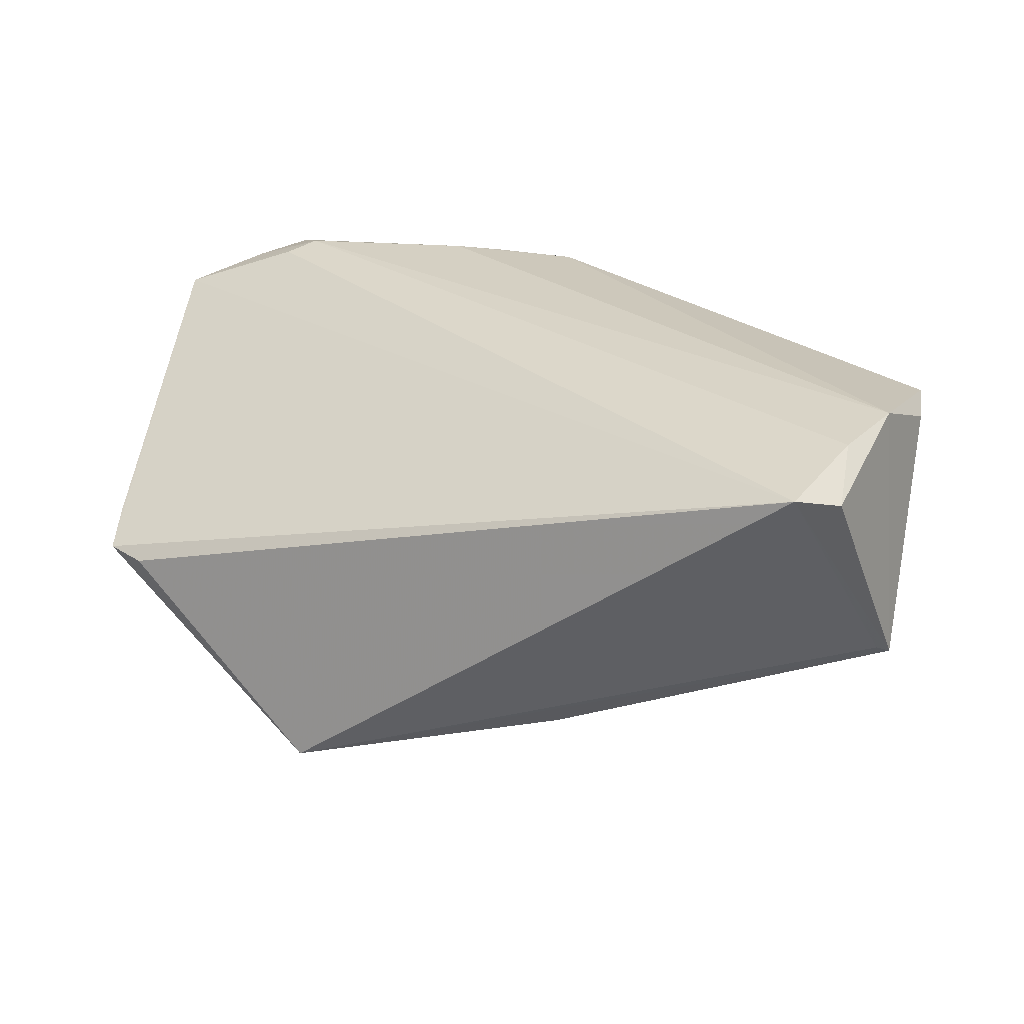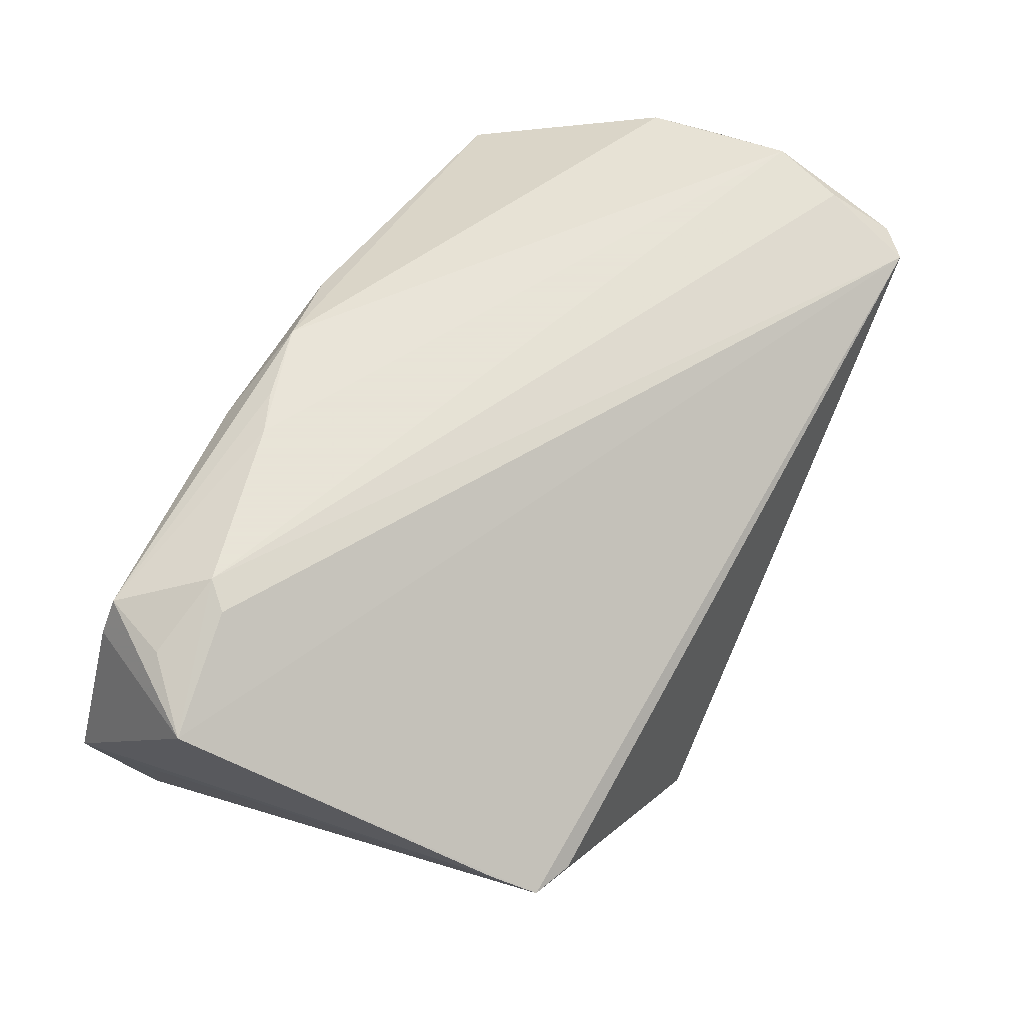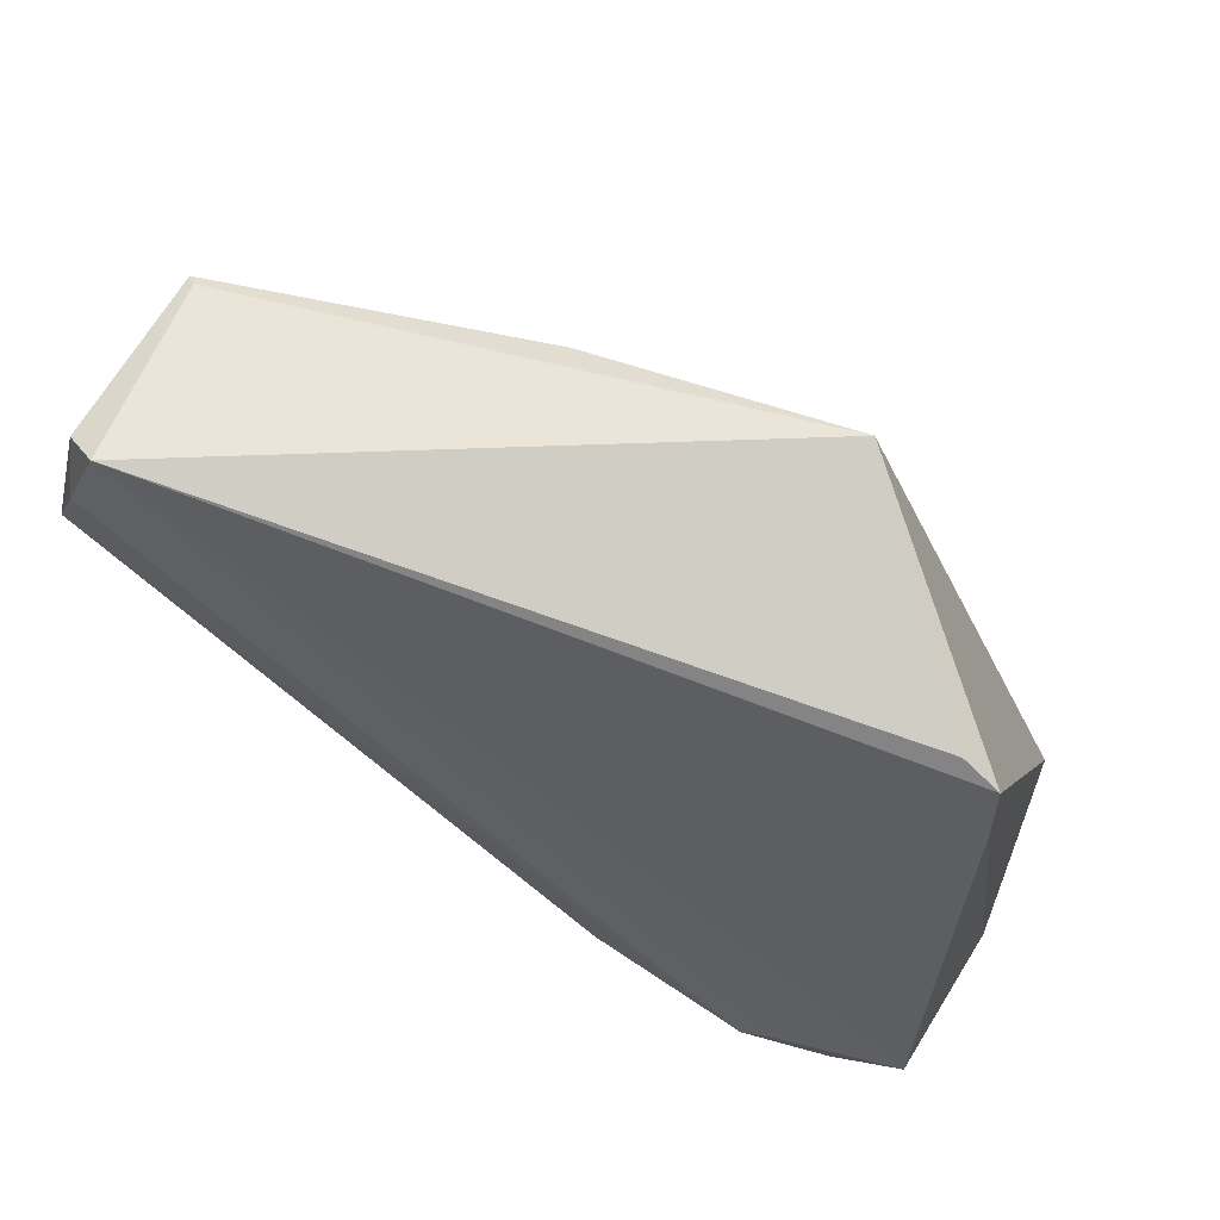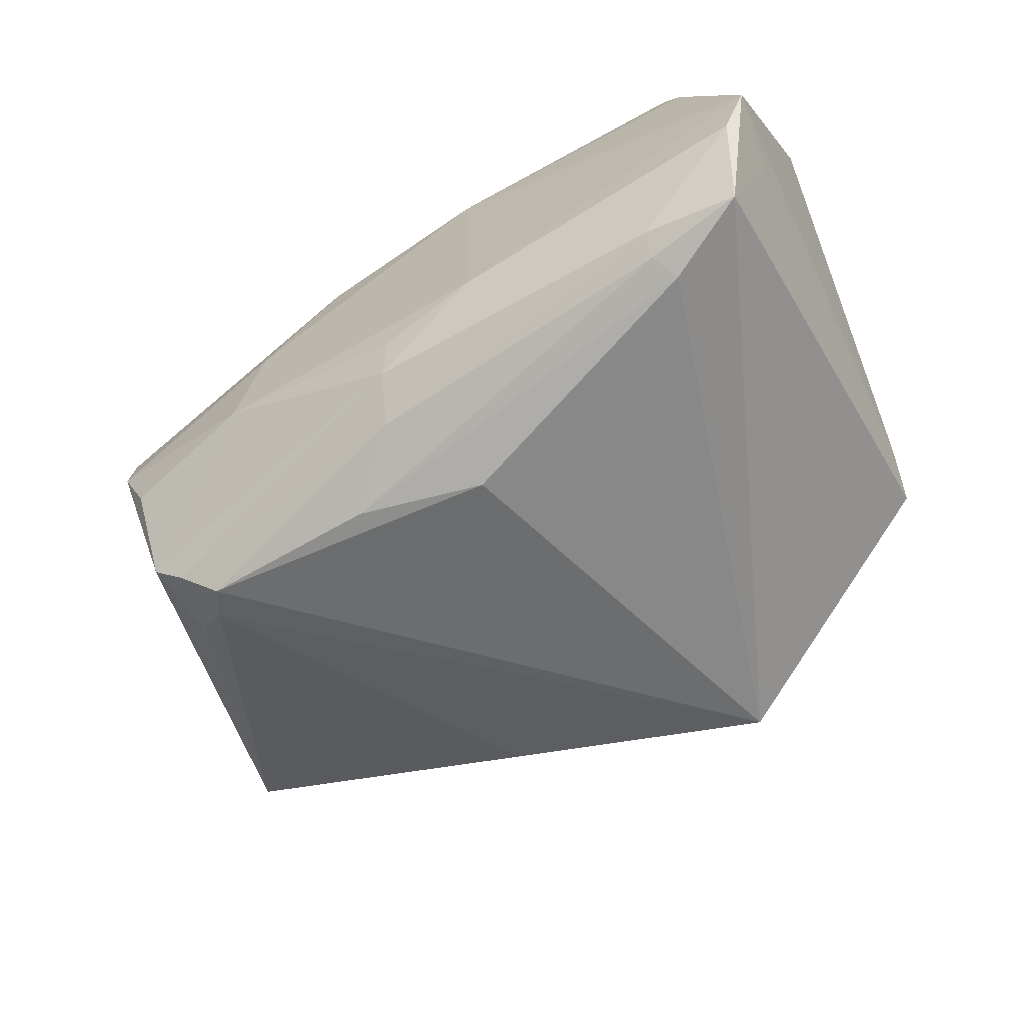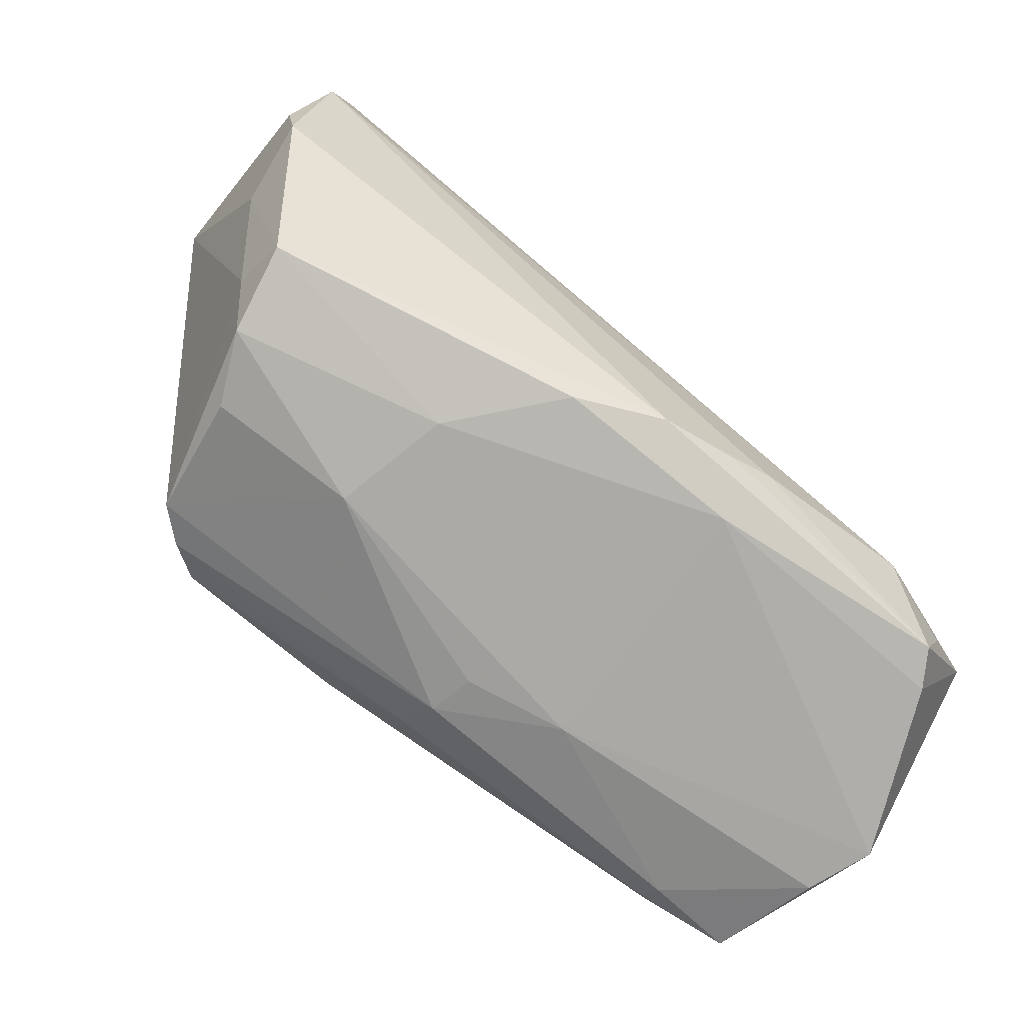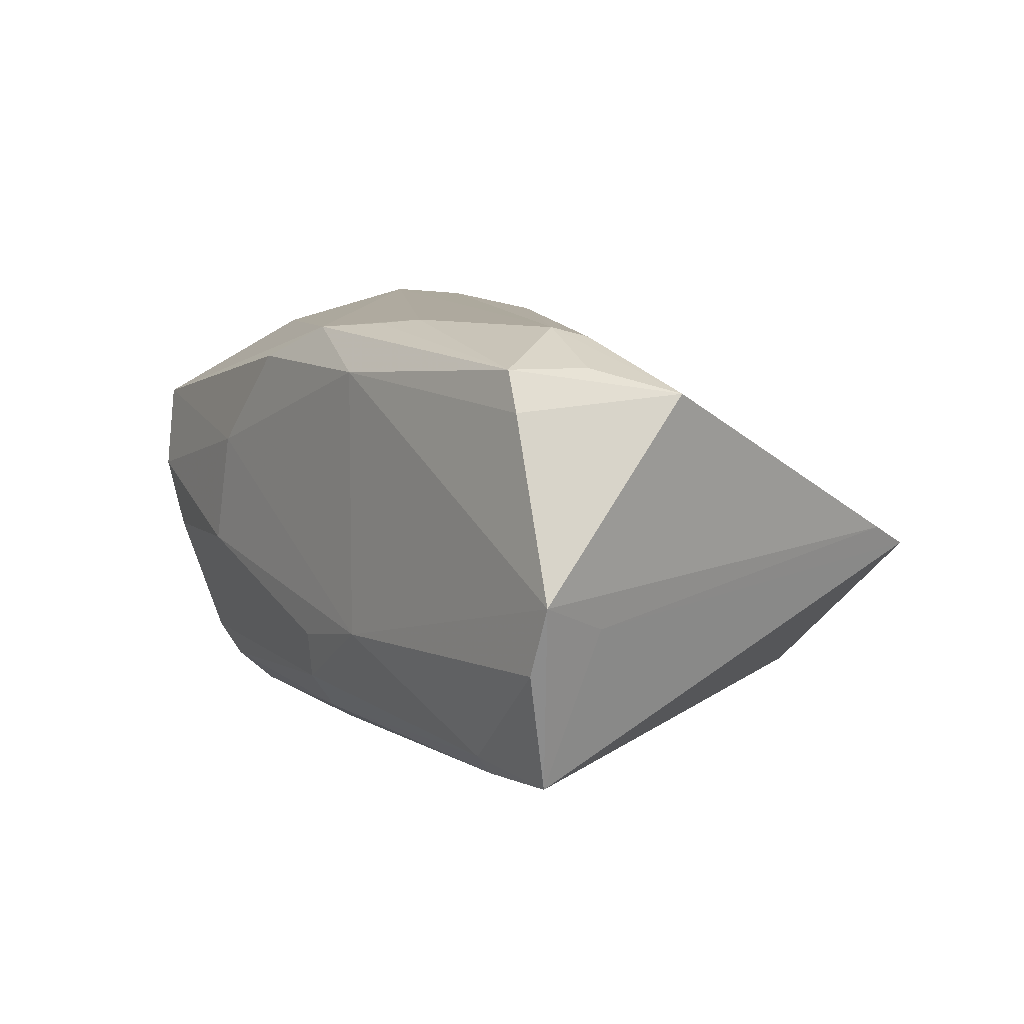
<metadata>
{"format":"obj","ext":"obj","renderer":"f3d","projection":"perspective","resolution":1024,"background":"white","views":[{"elev":26.1,"azim":-160.2,"up":"+Z"},{"elev":61.4,"azim":117.0,"up":"+Z"},{"elev":74.3,"azim":34.8,"up":"+Y"},{"elev":-62.5,"azim":32.6,"up":"+Z"},{"elev":-74.4,"azim":-37.8,"up":"+Y"},{"elev":9.0,"azim":55.3,"up":"+Z"}]}
</metadata>
<code>
v -0.04918 0.03362 0.02108
v -0.05433 0.02261 -0.002049
v 0.04341 -0.02729 0.02198
v 0.04555 0.0299 -0.002001
v 0.03984 -0.01407 0.02475
v -0.05298 0.0237 -0.001294
v -0.05106 0.01725 0.02577
v 0.04676 -0.01923 0.02201
v -0.05072 -0.003964 0.0117
v -0.02931 -0.01812 -0.02724
v 0.03701 -0.01702 0.02577
v 0.04875 -0.02633 -0.02302
v 0.01642 0.03704 -0.02313
v 0.03783 -0.02762 -0.02168
v -0.03909 -0.0264 -0.005641
v 0.04695 0.02448 0.0006488
v 0.002868 -0.02973 -0.01376
v 0.006631 -0.01367 -0.02925
v 0.002093 -0.02652 0.02432
v -0.05198 -0.001199 0.02151
v 0.05406 -0.02974 -0.001833
v -0.04279 -0.02681 0.002665
v 0.001806 -0.0286 -0.01942
v -0.03713 -0.02182 -0.02048
v -0.04811 0.02599 0.025
v 0.0388 -0.02229 -0.02535
v -0.04569 -0.01993 0.006122
v 0.0138 -0.02962 0.0197
v -0.05331 0.006475 0.0213
v 0.05114 -0.02983 -0.009599
v 0.01693 -0.02177 0.02577
v -0.03175 -0.01464 -0.02572
v -0.04473 -0.02476 0.01269
v 0.04596 -0.02803 0.01762
v -0.0186 -0.02941 0.008572
v -0.0001363 -0.02448 -0.02423
v -0.03587 -0.01295 -0.02257
v -0.03334 -0.02085 -0.02405
v -0.04467 0.03704 0.02243
v -0.008318 -0.02854 0.02015
v -0.008123 -0.01784 -0.02821
v 0.05215 -0.0213 -0.005377
v 0.01163 -0.02402 0.02515
v 0.01502 -0.0304 -0.01154
v -0.0218 -0.02957 -0.004947
v -0.01522 0.02862 -0.01642
v 0.04066 0.0318 -0.002378
v 0.05414 -0.01223 0.01944
v 0.03727 -0.02545 -0.02413
f 4 39 48
f 7 2 29
f 48 39 5
f 5 11 48
f 39 11 5
f 39 13 6
f 6 2 39
f 13 2 6
f 46 2 13
f 47 13 39
f 39 4 47
f 47 4 13
f 20 7 29
f 29 2 20
f 25 11 39
f 25 7 11
f 39 2 1
f 2 7 1
f 1 25 39
f 7 25 1
f 10 13 18
f 9 20 2
f 18 13 26
f 48 11 8
f 8 3 48
f 11 3 8
f 12 21 30
f 42 21 12
f 4 42 12
f 12 26 13
f 13 4 12
f 27 9 2
f 2 24 27
f 27 24 22
f 37 24 2
f 41 10 18
f 18 26 41
f 48 3 34
f 34 21 48
f 16 42 4
f 16 21 42
f 16 4 48
f 48 21 16
f 31 3 11
f 31 43 3
f 11 7 31
f 33 27 22
f 20 9 33
f 9 27 33
f 24 37 38
f 22 24 15
f 15 45 22
f 24 45 15
f 10 41 36
f 36 38 10
f 26 12 49
f 49 41 26
f 49 36 41
f 21 34 28
f 28 34 3
f 10 38 32
f 32 38 37
f 32 37 2
f 2 46 32
f 32 46 13
f 13 10 32
f 14 12 30
f 14 49 12
f 36 49 14
f 24 38 23
f 38 36 23
f 23 45 24
f 36 14 23
f 22 45 35
f 35 33 22
f 3 43 19
f 19 28 3
f 20 33 19
f 7 20 19
f 19 31 7
f 43 31 19
f 45 23 17
f 33 35 40
f 40 35 28
f 40 19 33
f 28 19 40
f 44 23 14
f 44 17 23
f 44 14 30
f 30 21 44
f 21 28 44
f 45 17 44
f 44 35 45
f 28 35 44

</code>
